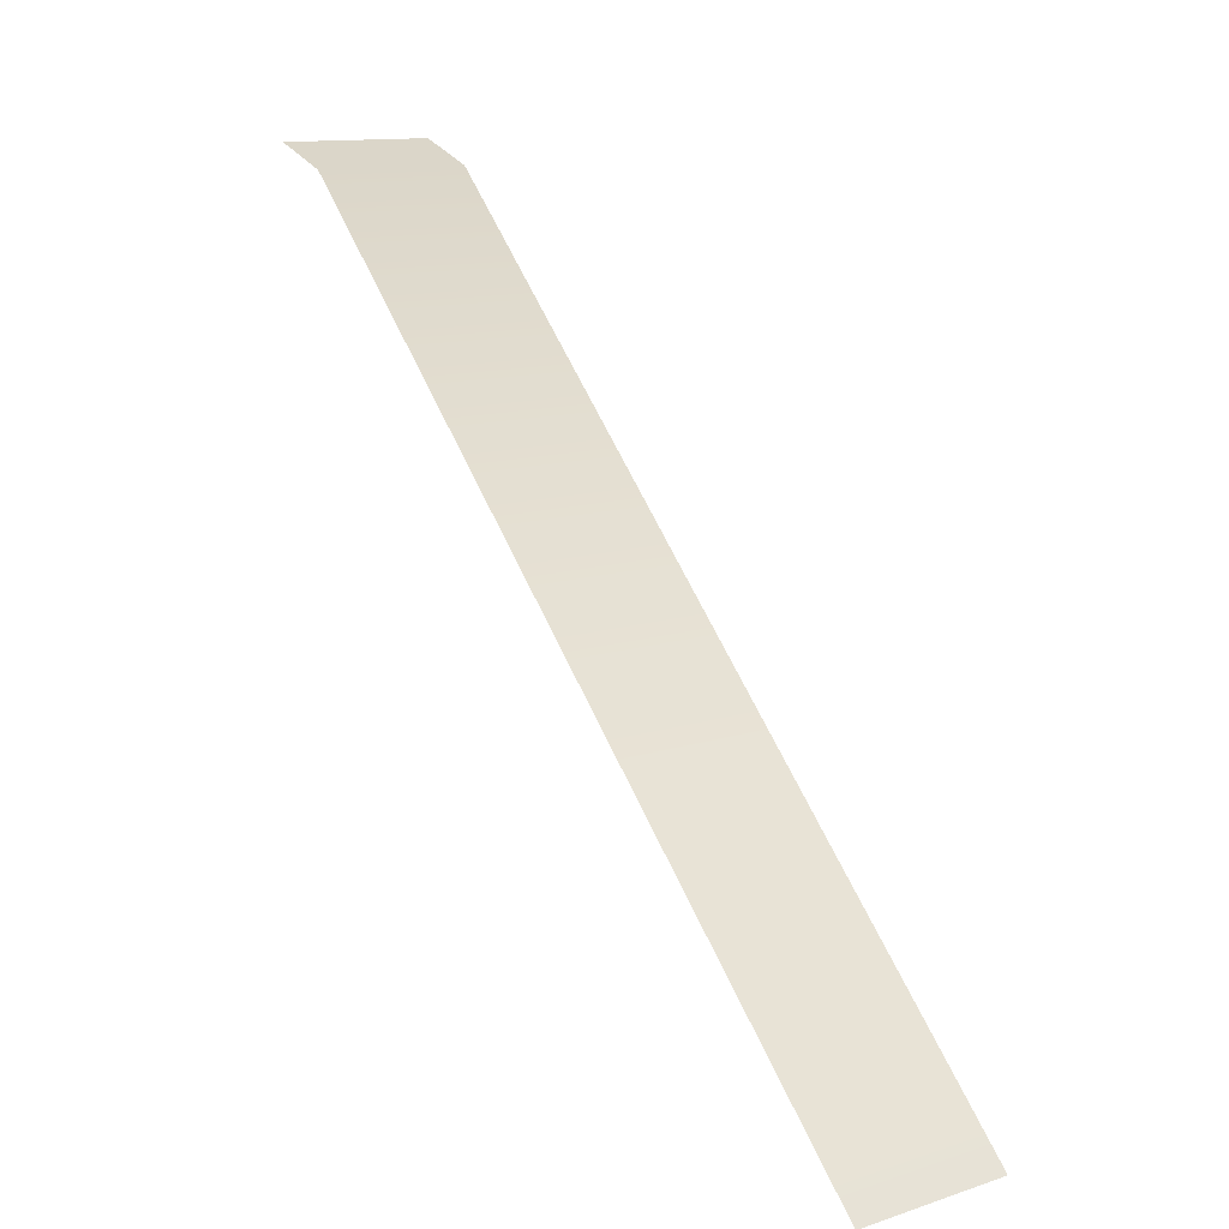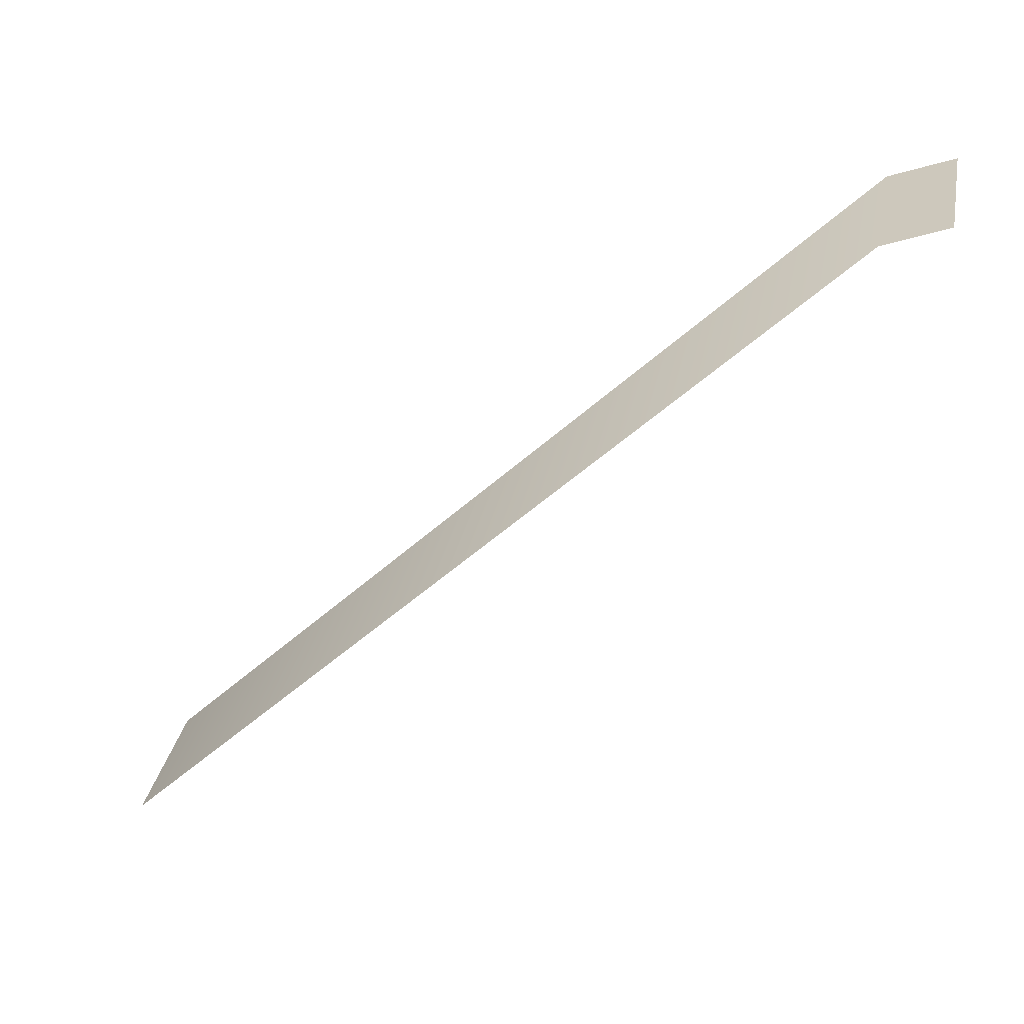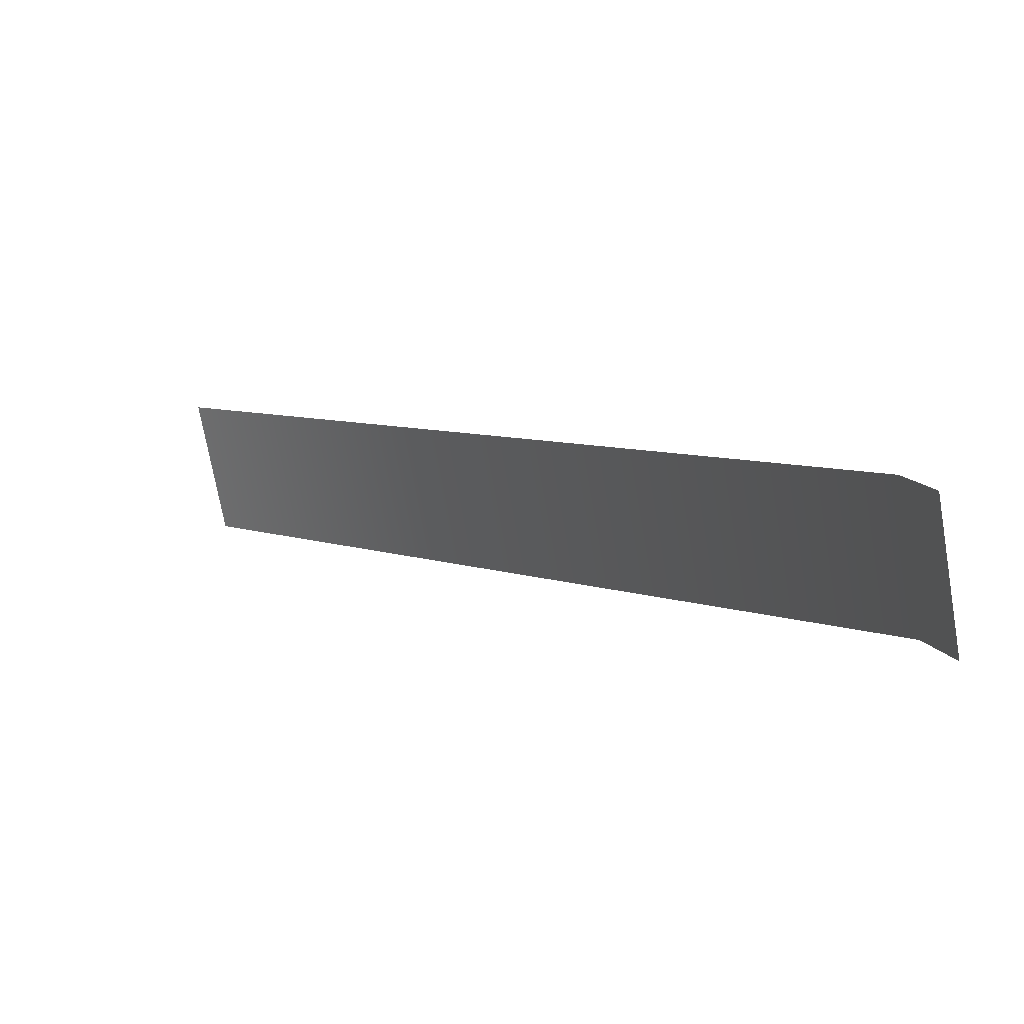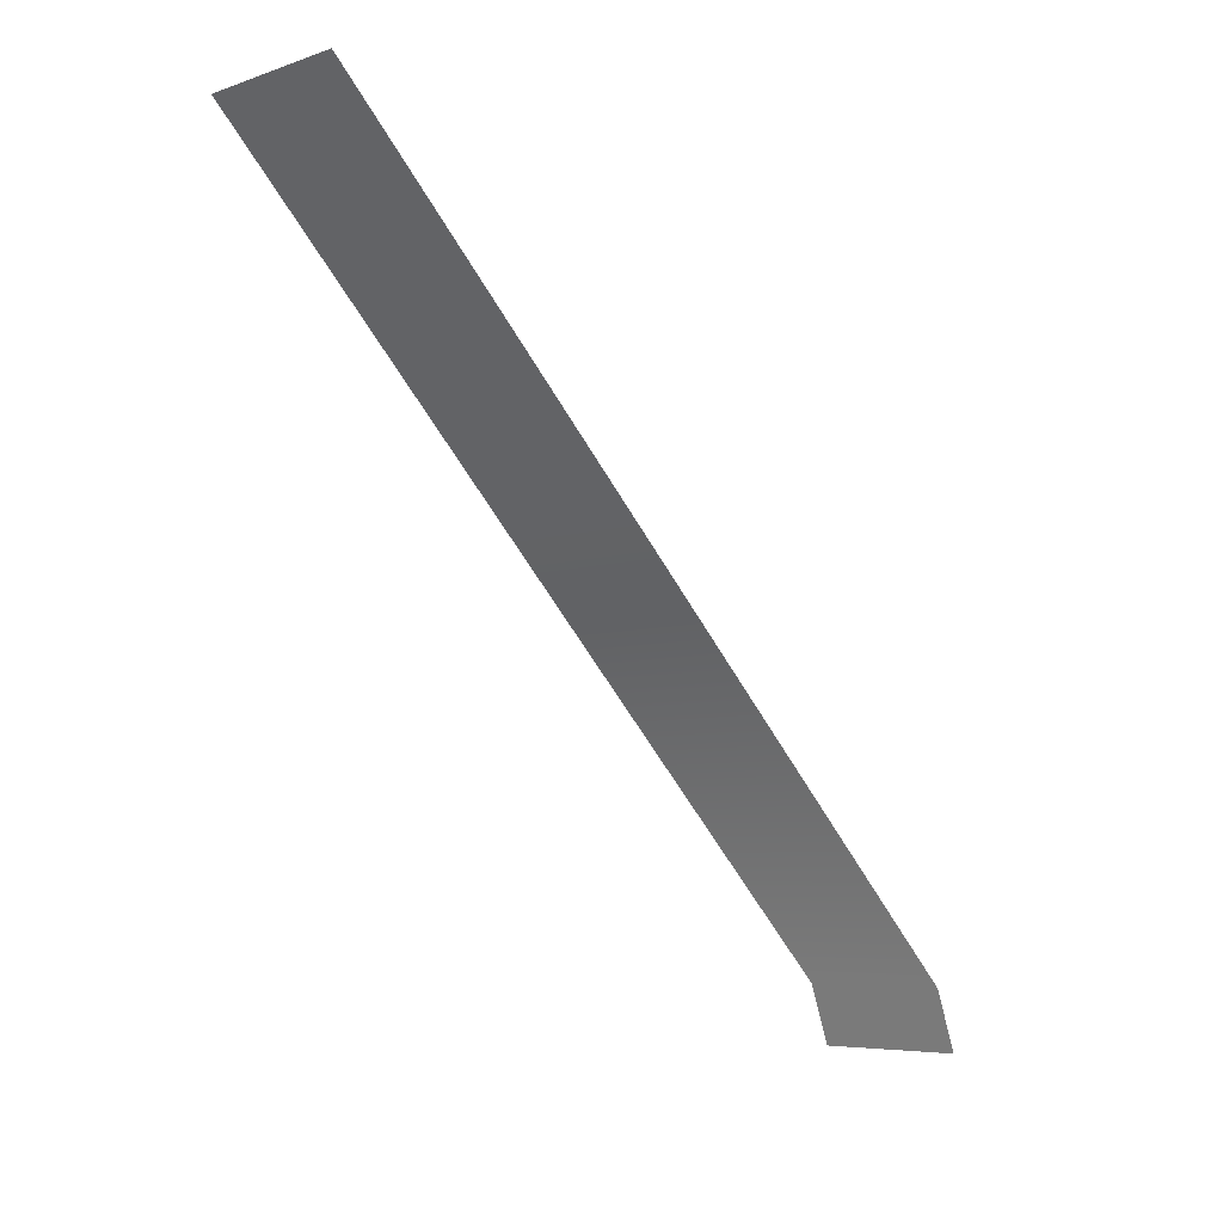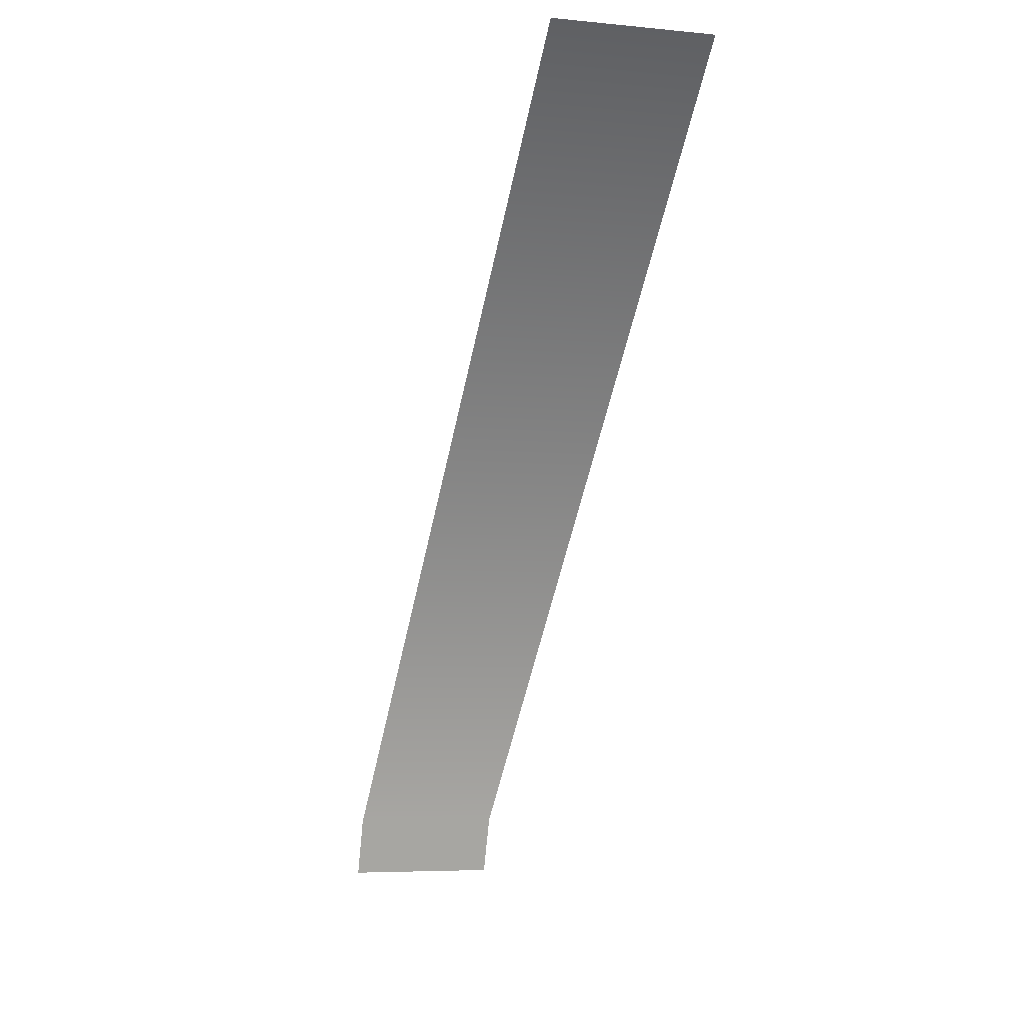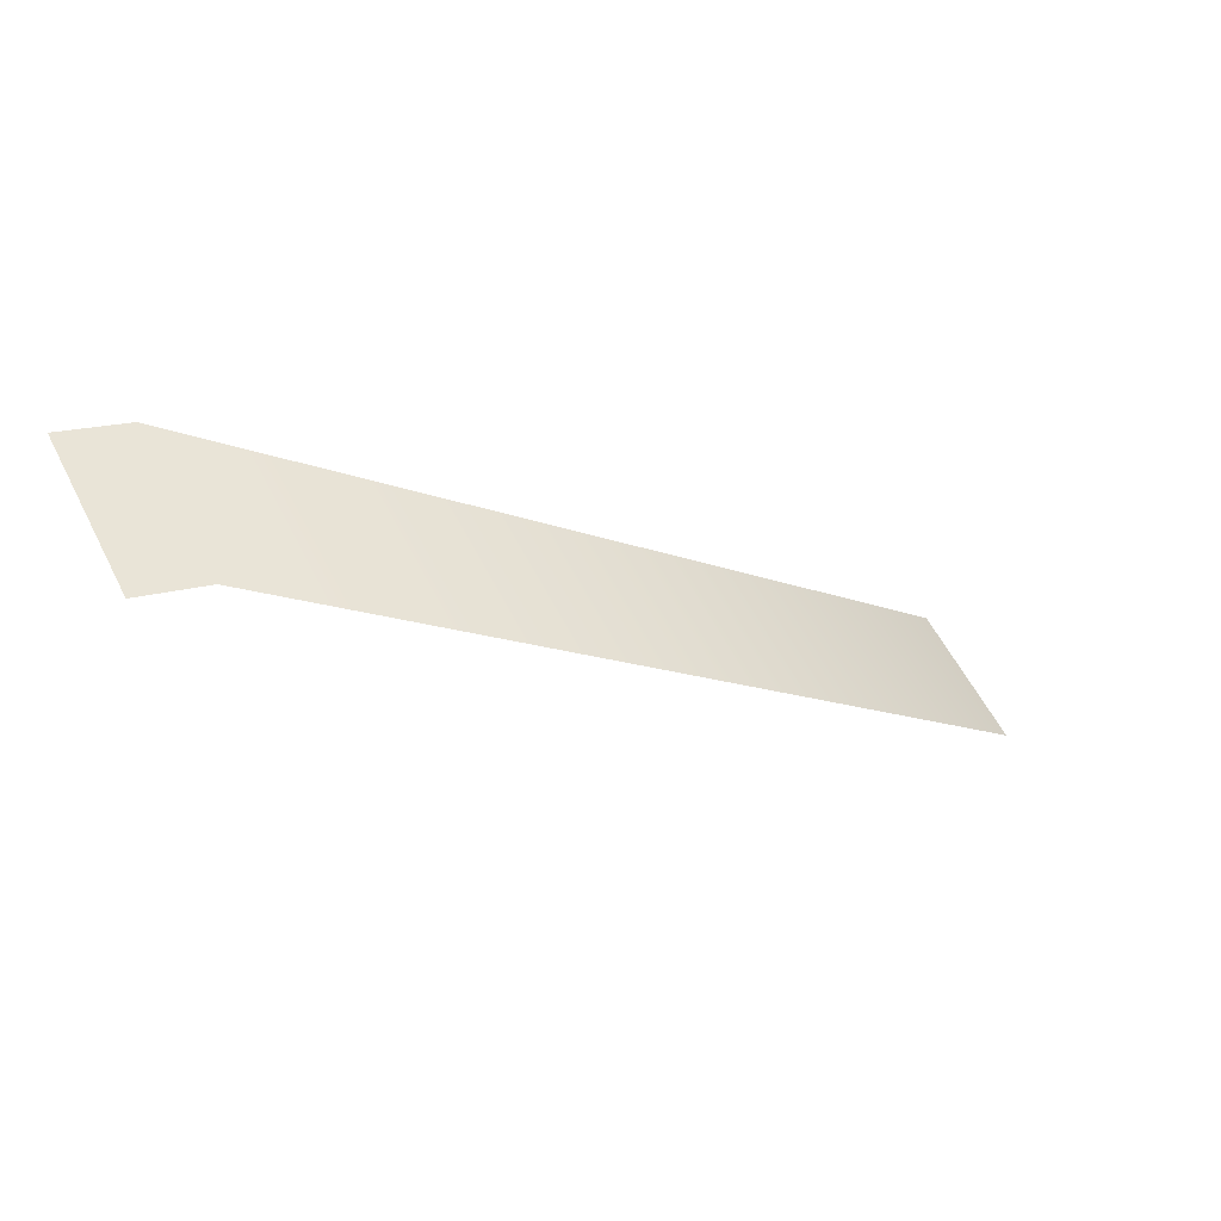
<metadata>
{"format":"obj","ext":"obj","renderer":"f3d","projection":"perspective","resolution":1024,"background":"white","views":[{"elev":12.6,"azim":-36.8,"up":"+Y"},{"elev":31.7,"azim":101.1,"up":"+Y"},{"elev":-72.7,"azim":100.0,"up":"+Z"},{"elev":-6.1,"azim":45.2,"up":"+Z"},{"elev":-5.8,"azim":-16.7,"up":"+Z"},{"elev":55.9,"azim":-116.4,"up":"+Y"}]}
</metadata>
<code>
o map
v 0 4.854 -4.604
v 1 4.854 -4.604
v 0 5 -5
v 1 5 -5
v 0 0.1464 0.1036
v 1 0.1464 0.1036
f 1/1 2/1 4/1 3/1
f 5/1 6/1 2/1 1/1

</code>
